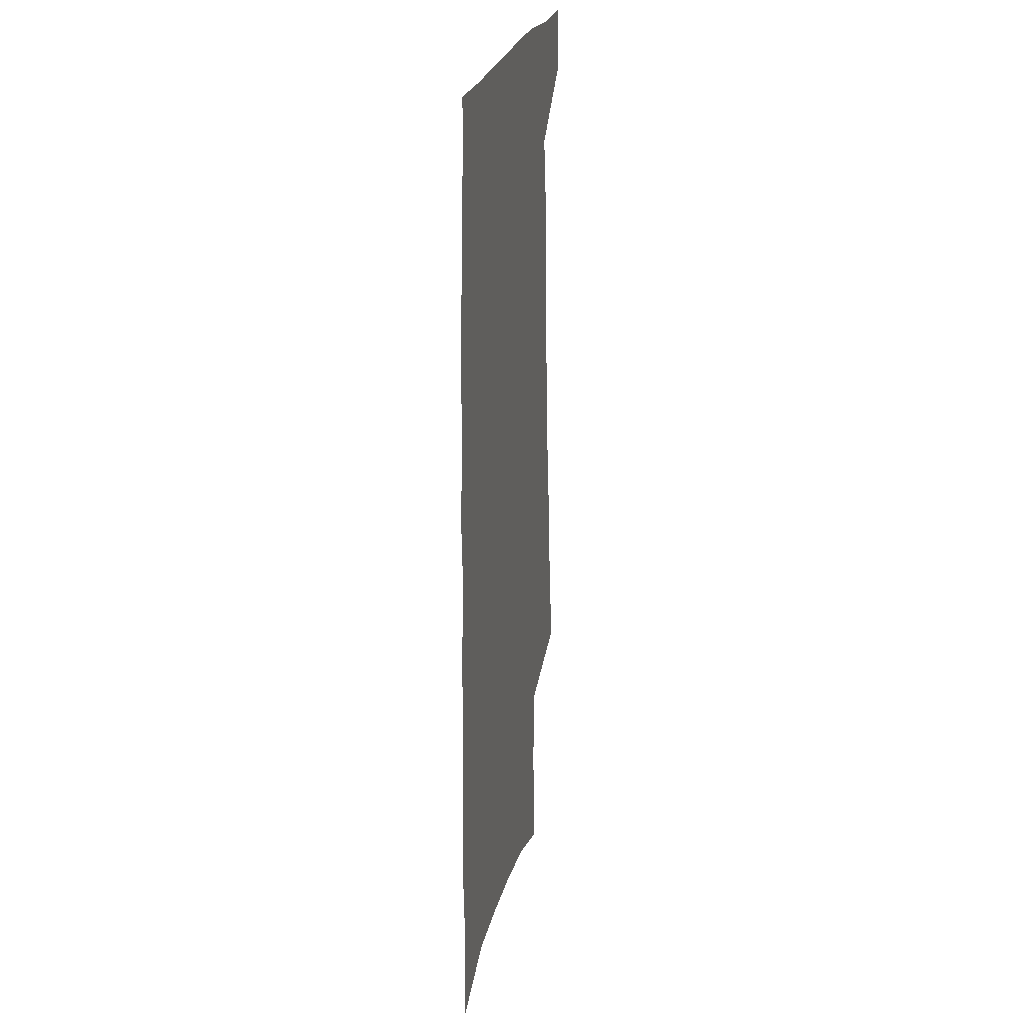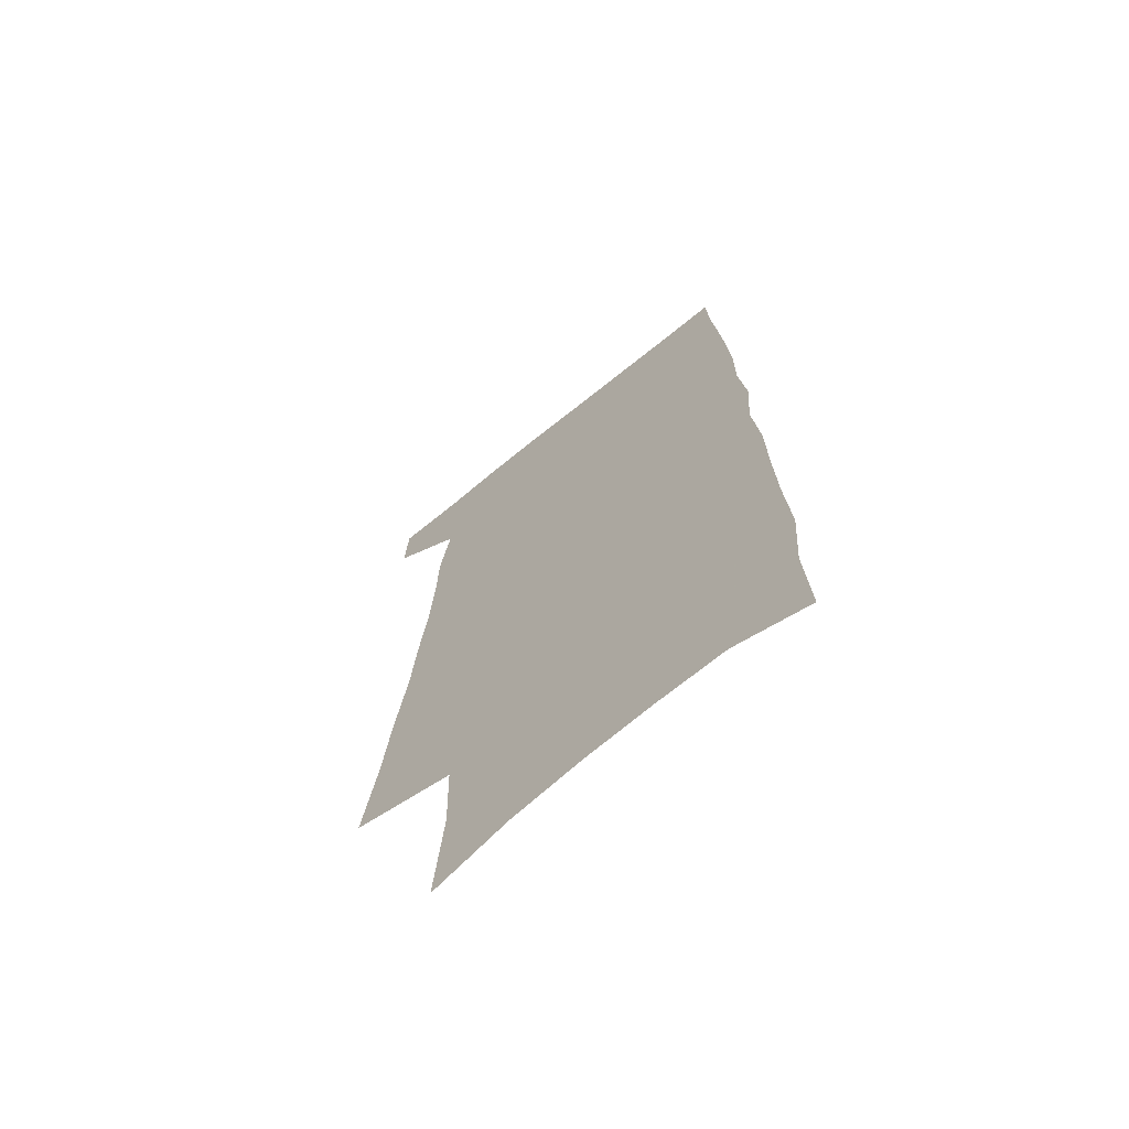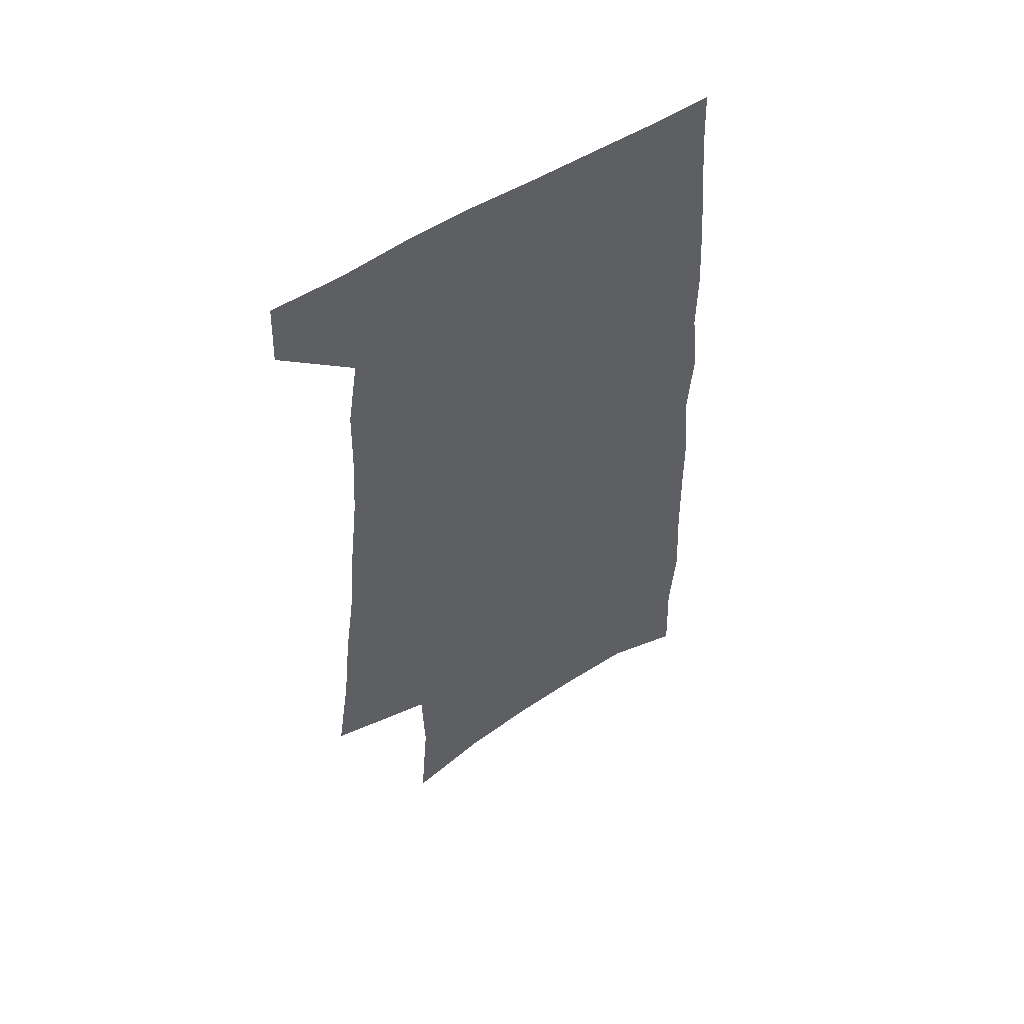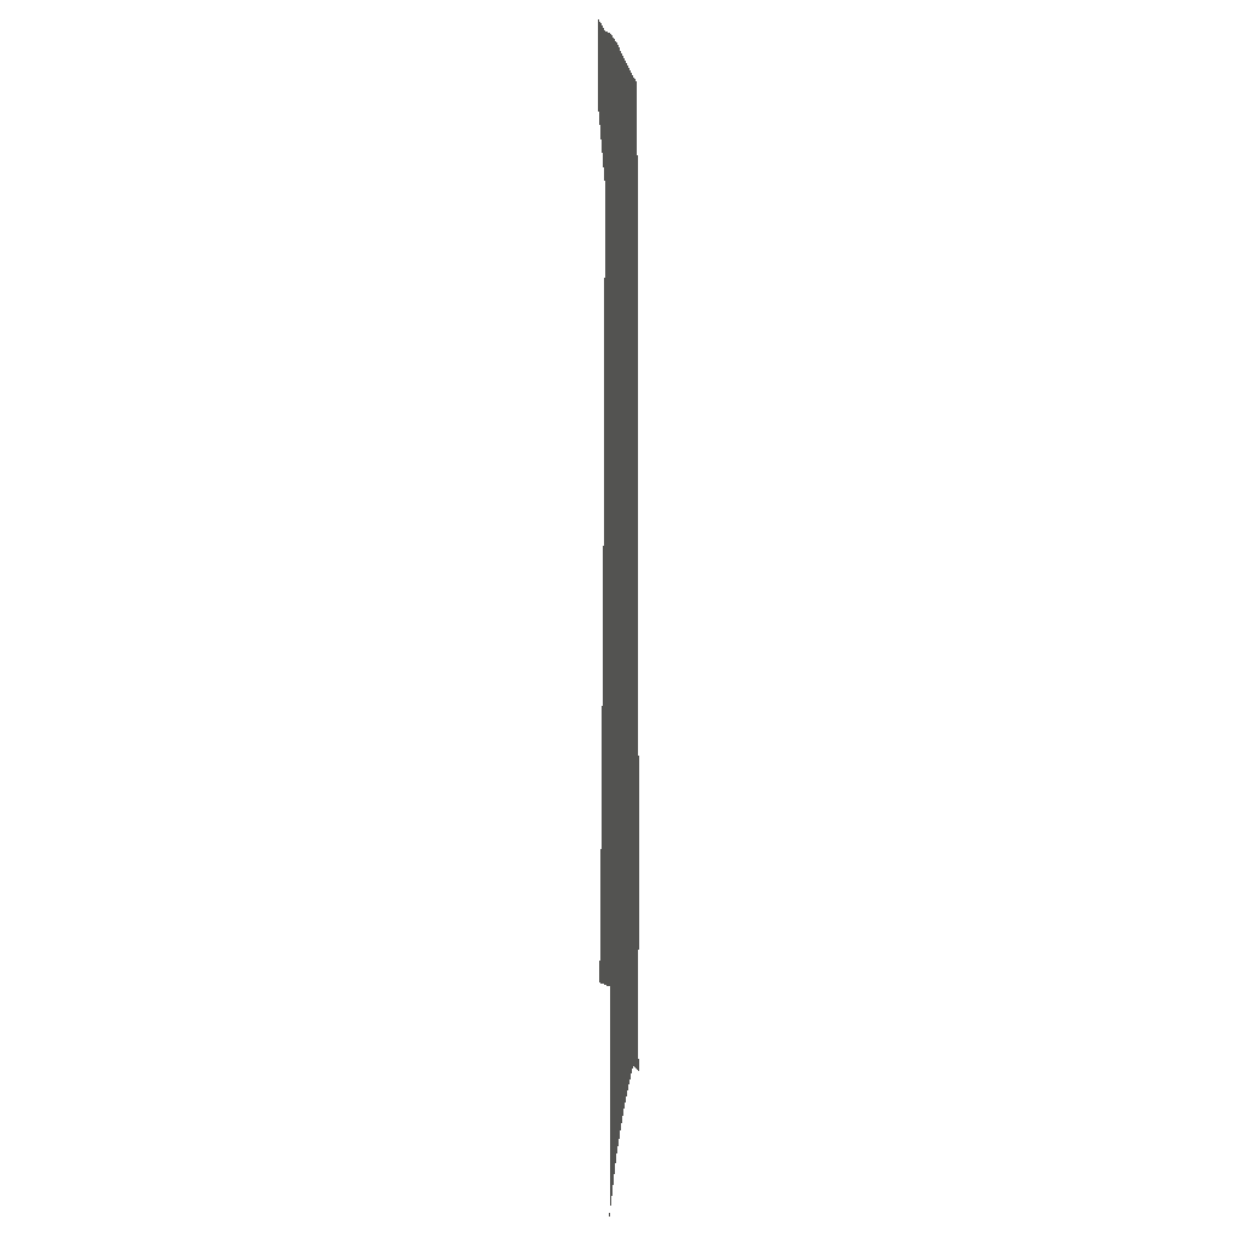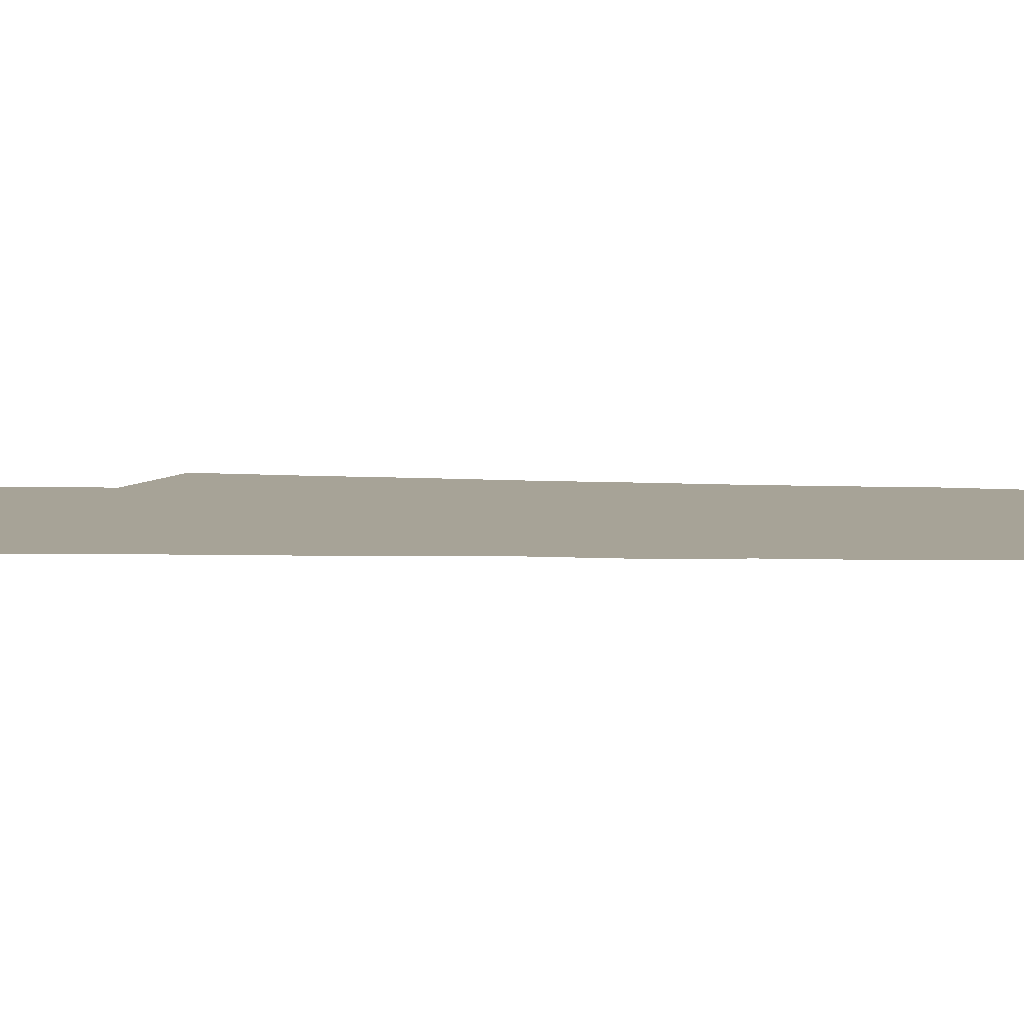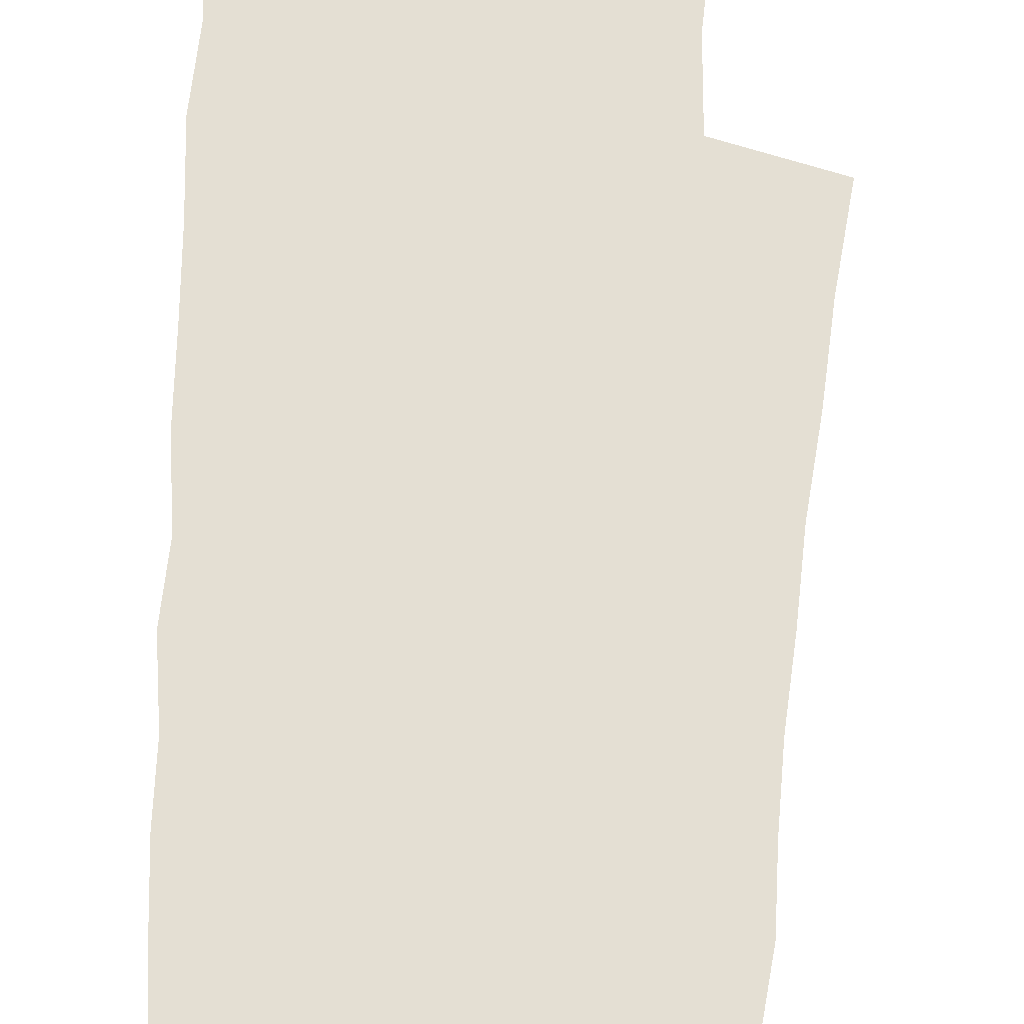
<metadata>
{"format":"obj","ext":"obj","renderer":"f3d","projection":"perspective","resolution":1024,"background":"white","views":[{"elev":24.3,"azim":101.9,"up":"+Y"},{"elev":-69.2,"azim":39.1,"up":"+Y"},{"elev":55.5,"azim":-33.3,"up":"+Y"},{"elev":5.9,"azim":-85.8,"up":"+Y"},{"elev":6.7,"azim":94.8,"up":"+Z"},{"elev":66.7,"azim":-178.1,"up":"+Z"}]}
</metadata>
<code>
v 491.1 531.6 0
v 492.2 557.8 0
v 494.9 245.4 0
v 500.8 285.2 0
v 504.6 320.9 0
v 509.5 356.5 0
v 512.1 388.6 0
v 515.6 420 0
v 517.3 449.2 0
v 517.9 477 0
v 522.3 505.6 0
v 520.6 531.9 0
v 520.8 557.8 0
v 536.4 150.7 0
v 540.1 197.1 0
v 539.1 232.7 0
v 543.4 271.8 0
v 545.3 305.9 0
v 544.8 336.5 0
v 547.2 368.9 0
v 548.3 398.4 0
v 548.5 426.5 0
v 549.2 454.1 0
v 550.4 481.1 0
v 550.6 506.8 0
v 550.8 532 0
v 547.2 560.2 0
v 568.9 161.8 0
v 572.9 211.3 0
v 573.7 247.1 0
v 574.6 281 0
v 574.3 311.7 0
v 575.2 343.9 0
v 576.4 374.9 0
v 575.8 401.7 0
v 576 429.3 0
v 577 456.9 0
v 577 482.5 0
v 577.1 507.6 0
v 577.1 532 0
v 574 560.8 0
v 599.4 166.8 0
v 601.1 213.2 0
v 601.9 251.6 0
v 602.1 284.1 0
v 602.1 315.7 0
v 602 345.2 0
v 602.2 375.4 0
v 602.6 404.7 0
v 602.4 431.3 0
v 602.5 458.3 0
v 602.4 483.4 0
v 602.6 508.5 0
v 602.1 533.3 0
v 601.2 559.8 0
v 629.2 169 0
v 629.1 214.7 0
v 629.2 249.9 0
v 629.7 281.3 0
v 628.8 316.3 0
v 628.5 347 0
v 628.2 376.6 0
v 628.1 404.6 0
v 628 431.3 0
v 627.7 458.1 0
v 627.4 483.8 0
v 627.2 508.7 0
v 627.2 533.2 0
v 627.2 559.5 0
v 658.8 169.5 0
v 657.6 210.2 0
v 657.8 244.7 0
v 658 277.6 0
v 657 311.3 0
v 656.2 343 0
v 655.4 373.4 0
v 655.1 402 0
v 654.3 430 0
v 653.8 456.8 0
v 653.7 482.8 0
v 653.1 508.5 0
v 652.8 533.7 0
v 653.2 559.1 0
v 691.8 157.3 0
v 690.2 198.1 0
v 692.7 230.8 0
v 690.7 267.2 0
v 689.9 301 0
v 689.5 333 0
v 686.7 366.3 0
v 688.7 394.4 0
v 685.7 424.9 0
v 685.9 452.5 0
v 684.3 480.2 0
v 682.3 507.3 0
v 680 533.8 0
v 679 559.5 0
v 691 601 0
f 11 12 1
f 1 12 2
f 12 13 2
f 16 17 3
f 3 17 4
f 17 18 4
f 4 18 5
f 18 19 5
f 5 19 6
f 19 20 6
f 6 20 7
f 20 21 7
f 7 21 8
f 21 22 8
f 8 22 9
f 22 23 9
f 9 23 10
f 23 24 10
f 10 24 11
f 24 25 11
f 11 25 12
f 25 26 12
f 12 26 13
f 26 27 13
f 14 28 15
f 28 29 15
f 15 29 16
f 29 30 16
f 16 30 17
f 30 31 17
f 17 31 18
f 31 32 18
f 18 32 19
f 32 33 19
f 19 33 20
f 33 34 20
f 20 34 21
f 34 35 21
f 21 35 22
f 35 36 22
f 22 36 23
f 36 37 23
f 23 37 24
f 37 38 24
f 24 38 25
f 38 39 25
f 25 39 26
f 39 40 26
f 26 40 27
f 40 41 27
f 28 42 29
f 42 43 29
f 29 43 30
f 43 44 30
f 30 44 31
f 44 45 31
f 31 45 32
f 45 46 32
f 32 46 33
f 46 47 33
f 33 47 34
f 47 48 34
f 34 48 35
f 48 49 35
f 35 49 36
f 49 50 36
f 36 50 37
f 50 51 37
f 37 51 38
f 51 52 38
f 38 52 39
f 52 53 39
f 39 53 40
f 53 54 40
f 40 54 41
f 54 55 41
f 42 56 43
f 56 57 43
f 43 57 44
f 57 58 44
f 44 58 45
f 58 59 45
f 45 59 46
f 59 60 46
f 46 60 47
f 60 61 47
f 47 61 48
f 61 62 48
f 48 62 49
f 62 63 49
f 49 63 50
f 63 64 50
f 50 64 51
f 64 65 51
f 51 65 52
f 65 66 52
f 52 66 53
f 66 67 53
f 53 67 54
f 67 68 54
f 54 68 55
f 68 69 55
f 56 70 57
f 70 71 57
f 57 71 58
f 71 72 58
f 58 72 59
f 72 73 59
f 59 73 60
f 73 74 60
f 60 74 61
f 74 75 61
f 61 75 62
f 75 76 62
f 62 76 63
f 76 77 63
f 63 77 64
f 77 78 64
f 64 78 65
f 78 79 65
f 65 79 66
f 79 80 66
f 66 80 67
f 80 81 67
f 67 81 68
f 81 82 68
f 68 82 69
f 82 83 69
f 70 84 71
f 84 85 71
f 71 85 72
f 85 86 72
f 72 86 73
f 86 87 73
f 73 87 74
f 87 88 74
f 74 88 75
f 88 89 75
f 75 89 76
f 89 90 76
f 76 90 77
f 90 91 77
f 77 91 78
f 91 92 78
f 78 92 79
f 92 93 79
f 79 93 80
f 93 94 80
f 80 94 81
f 94 95 81
f 81 95 82
f 95 96 82
f 82 96 83
f 96 97 83

</code>
